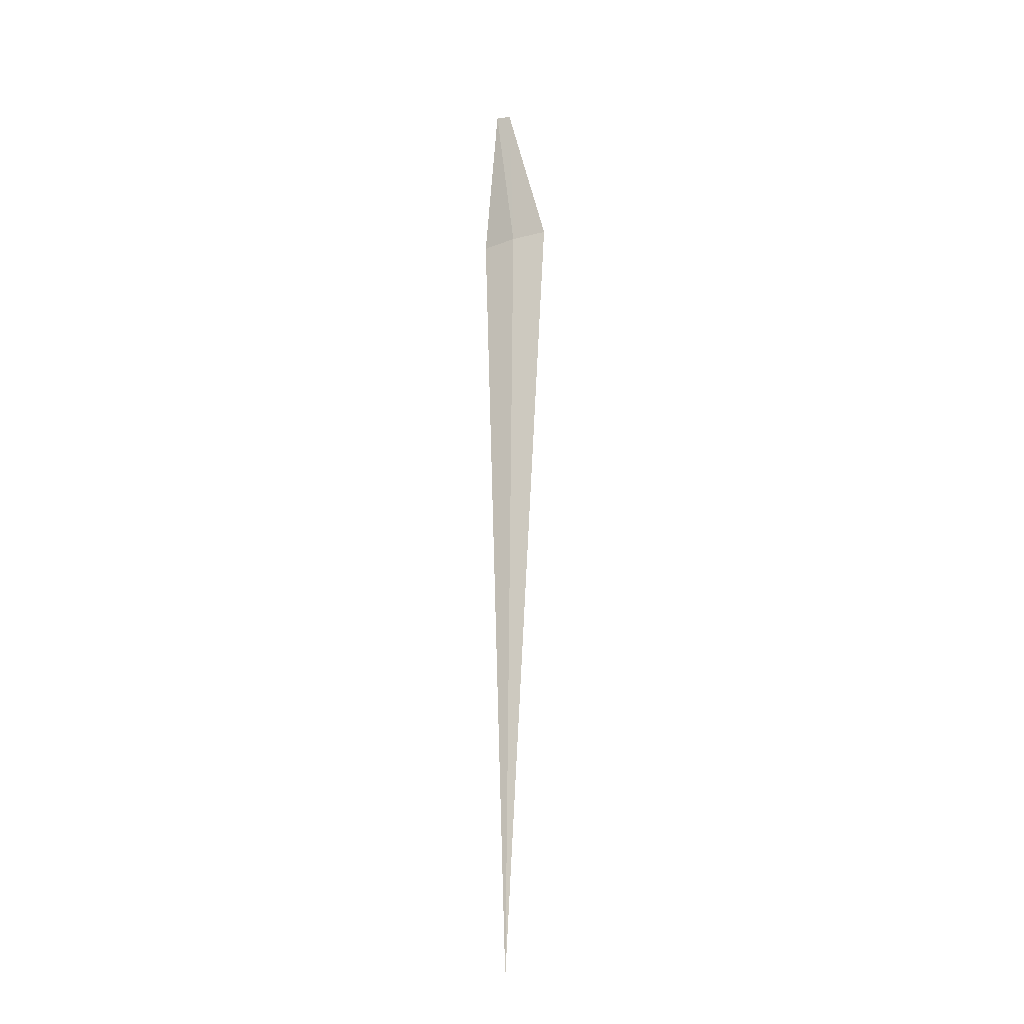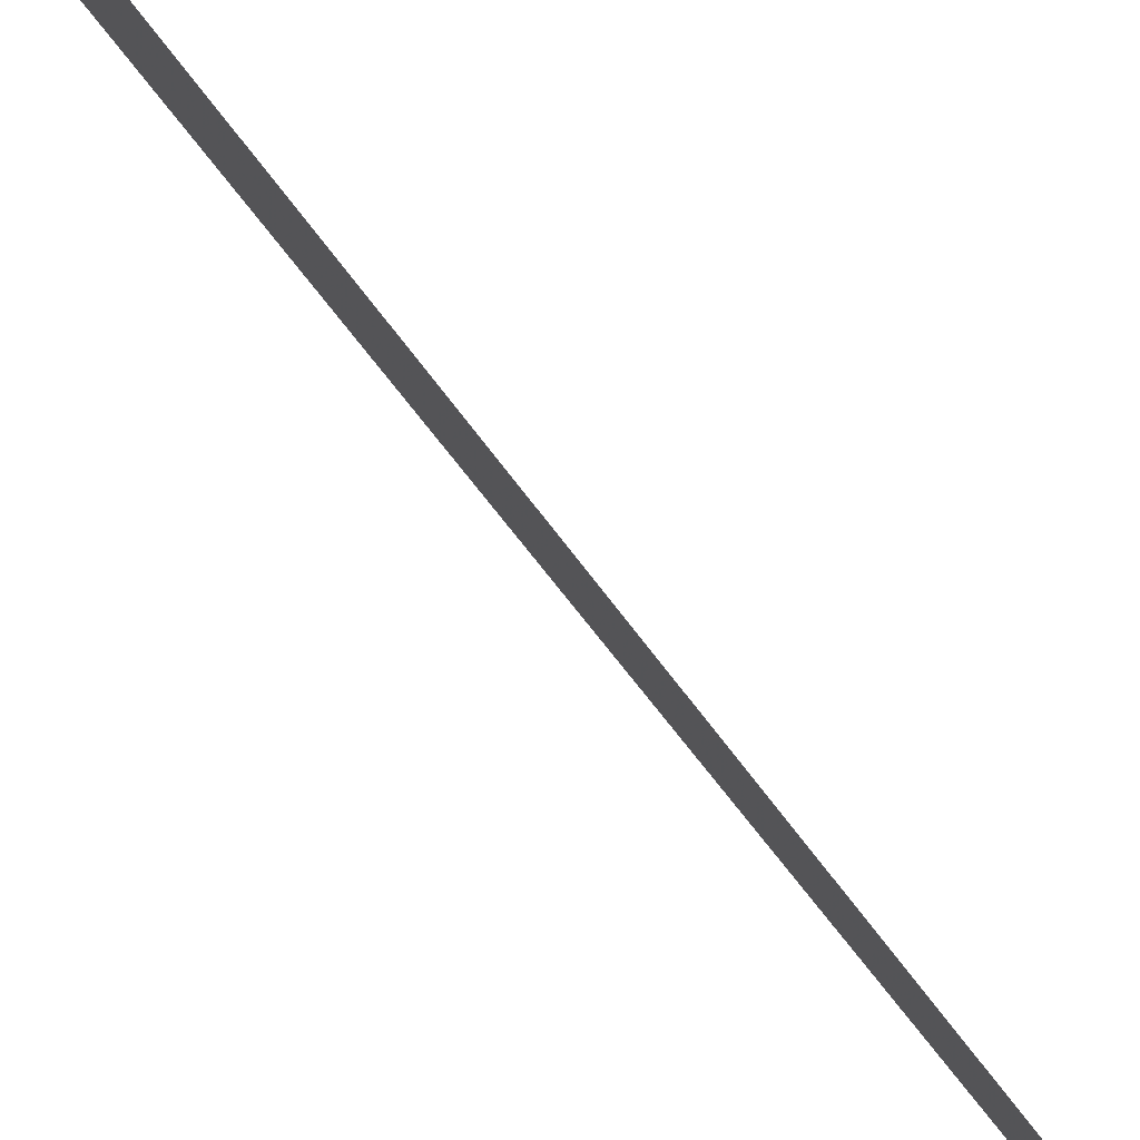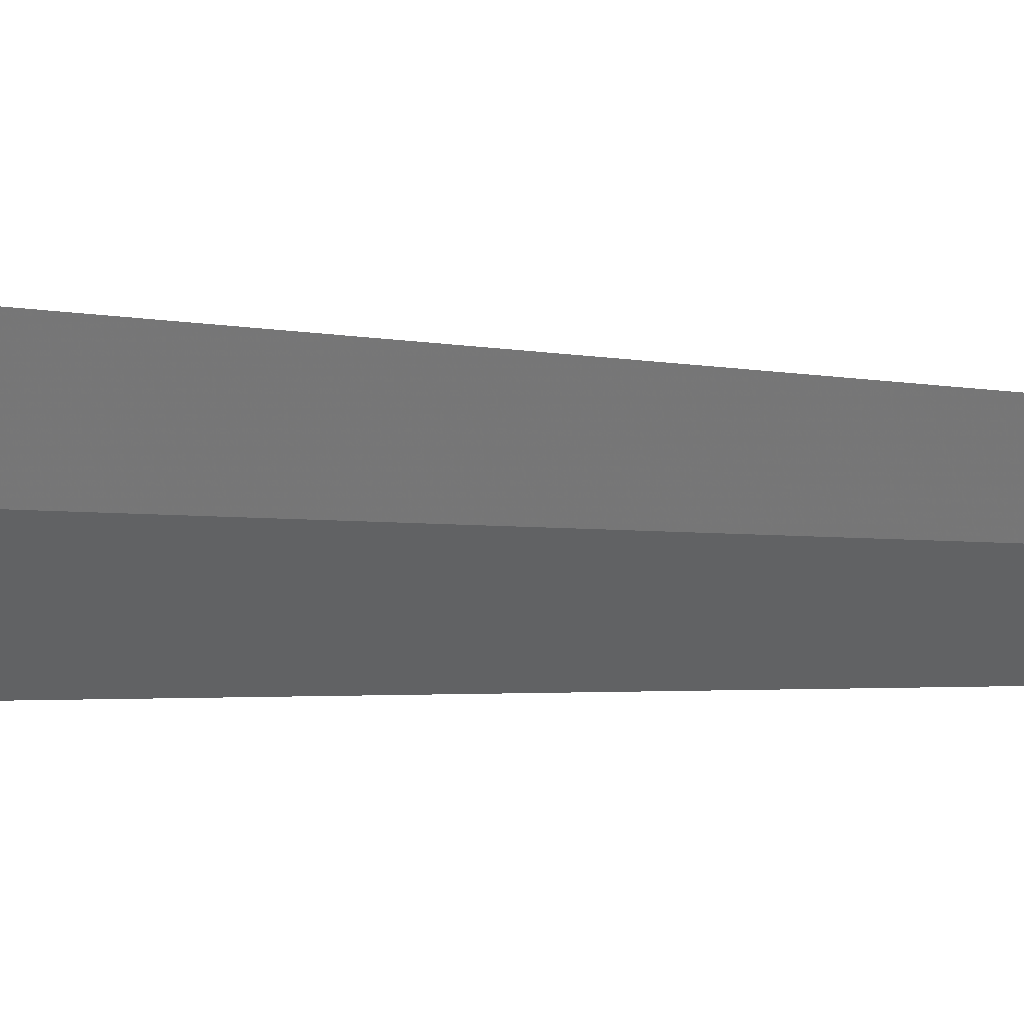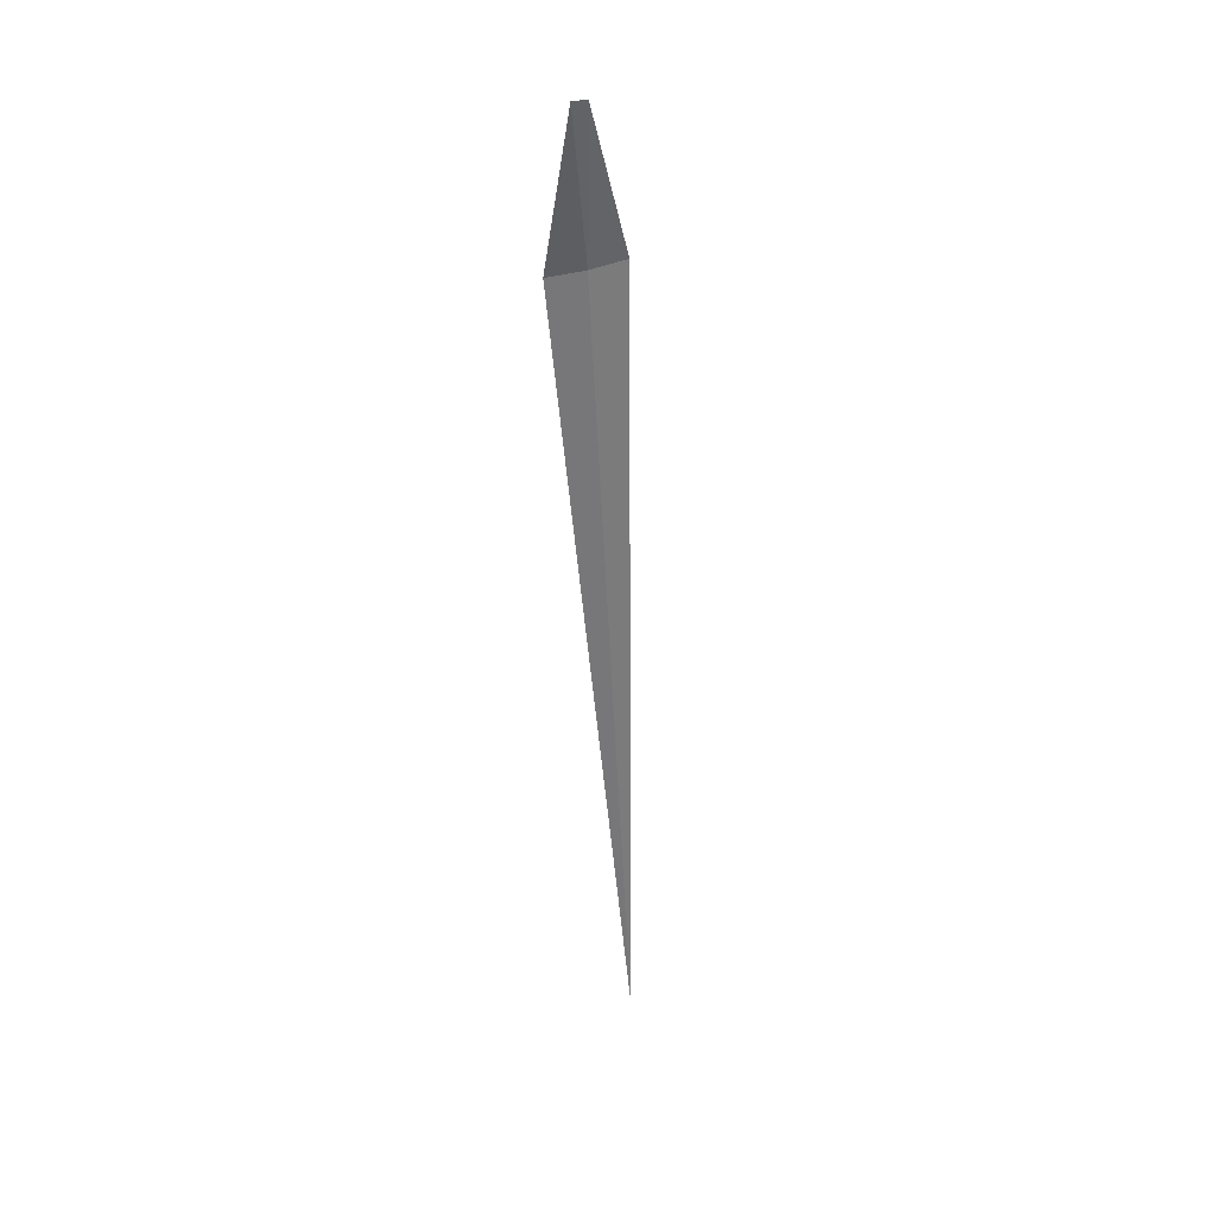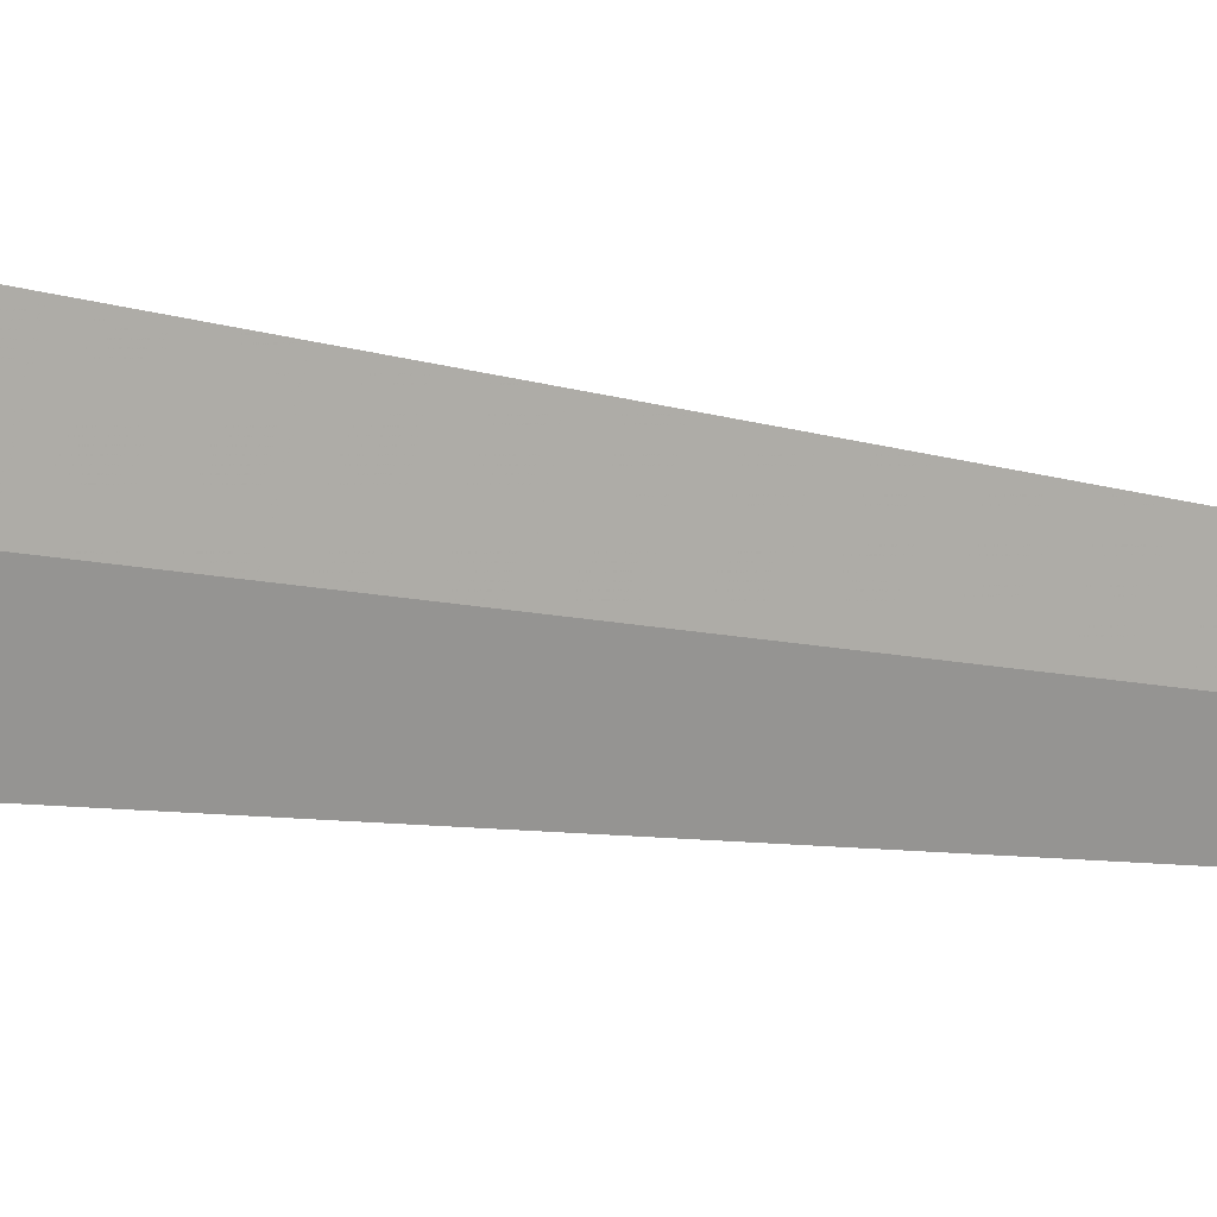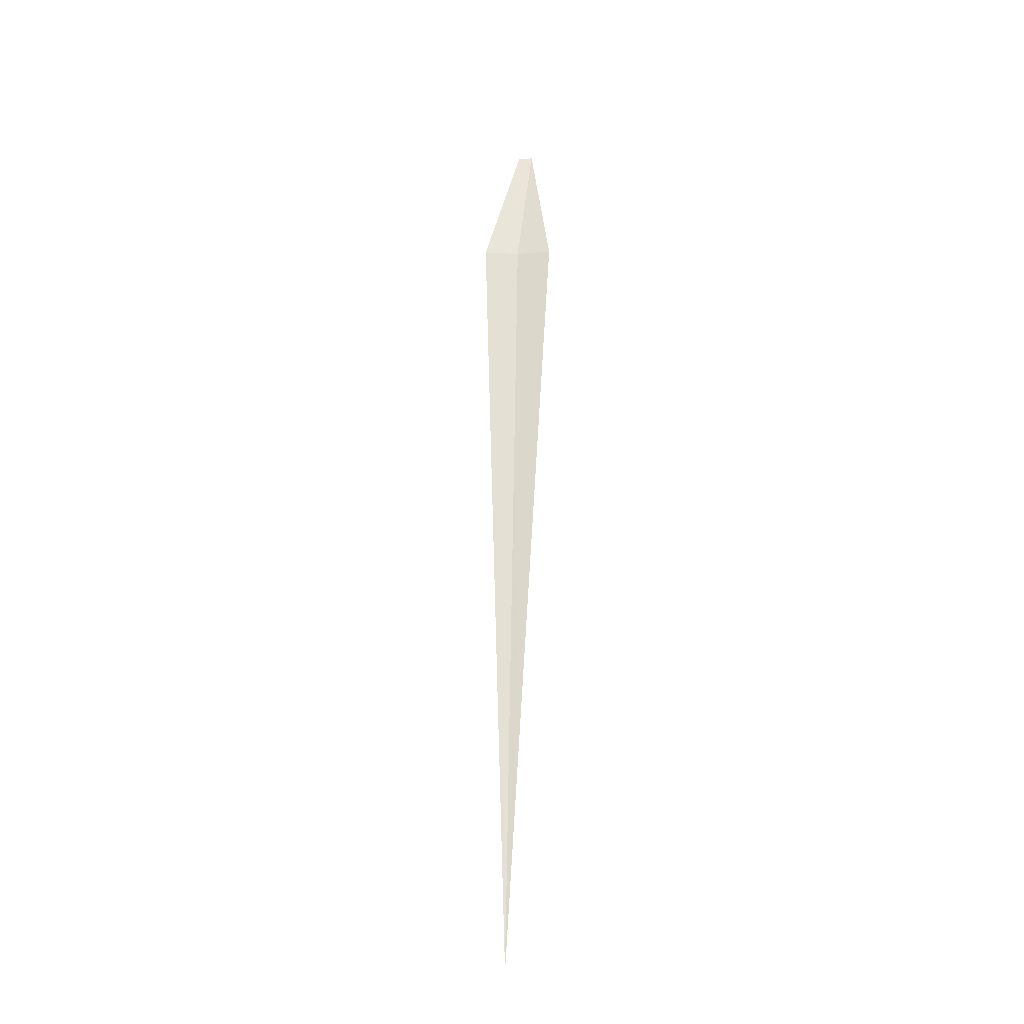
<metadata>
{"format":"obj","ext":"obj","renderer":"f3d","projection":"perspective","resolution":1024,"background":"white","views":[{"elev":-16.2,"azim":96.1,"up":"+Z"},{"elev":50.5,"azim":143.1,"up":"+Y"},{"elev":1.7,"azim":131.5,"up":"+Y"},{"elev":37.5,"azim":53.0,"up":"+Z"},{"elev":-8.6,"azim":47.7,"up":"+Y"},{"elev":-30.4,"azim":-102.2,"up":"+Z"}]}
</metadata>
<code>
v -634.9 -338.5 -83.83
v -634.8 -338.8 -80.91
v -634.7 -338.5 -80.92
v -634.7 -337.8 -83.78
v -635.2 -339.1 -83.89
v -633.6 -338.5 -99.5
f 1 2 3
f 1 3 4
f 1 5 2
f 1 6 5
f 1 4 6

</code>
